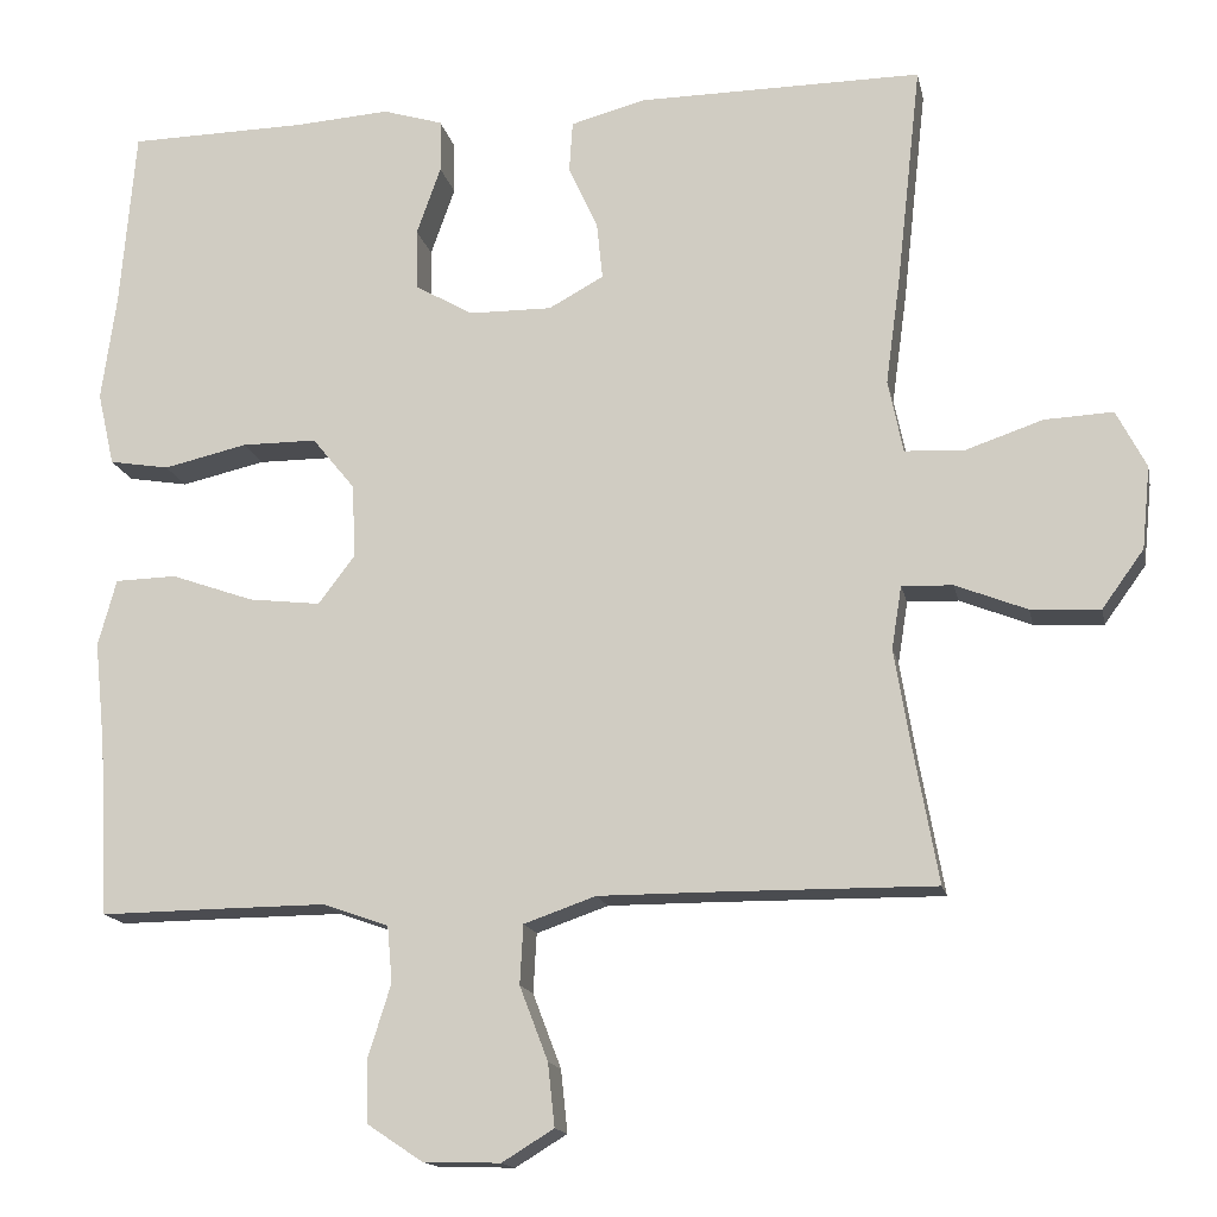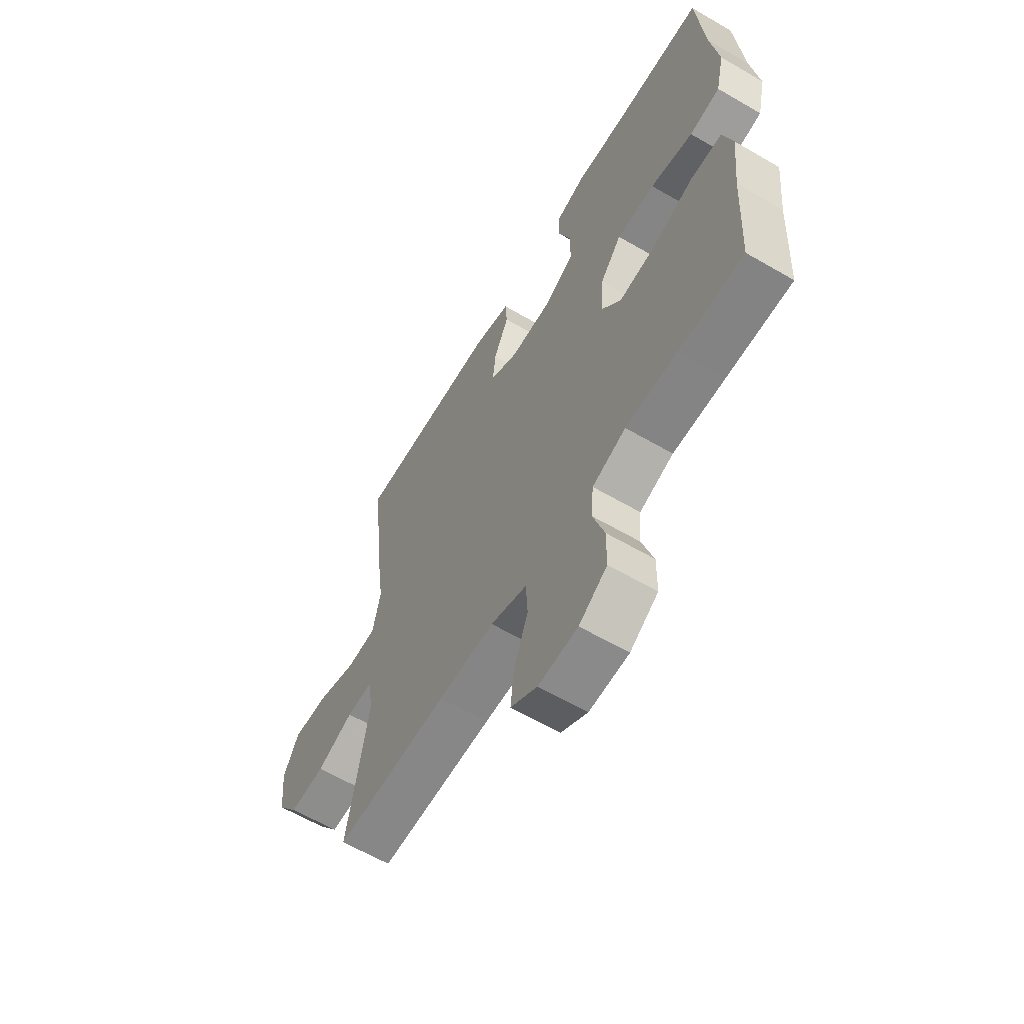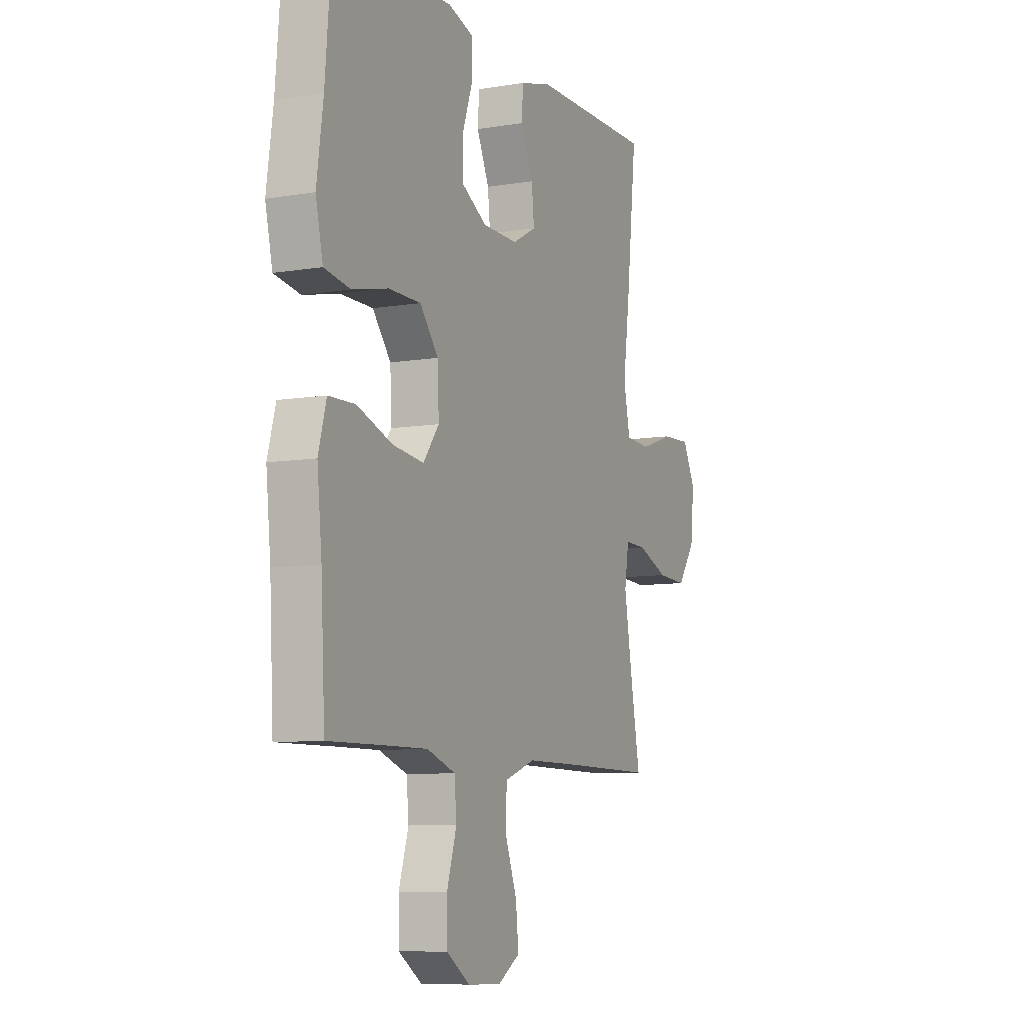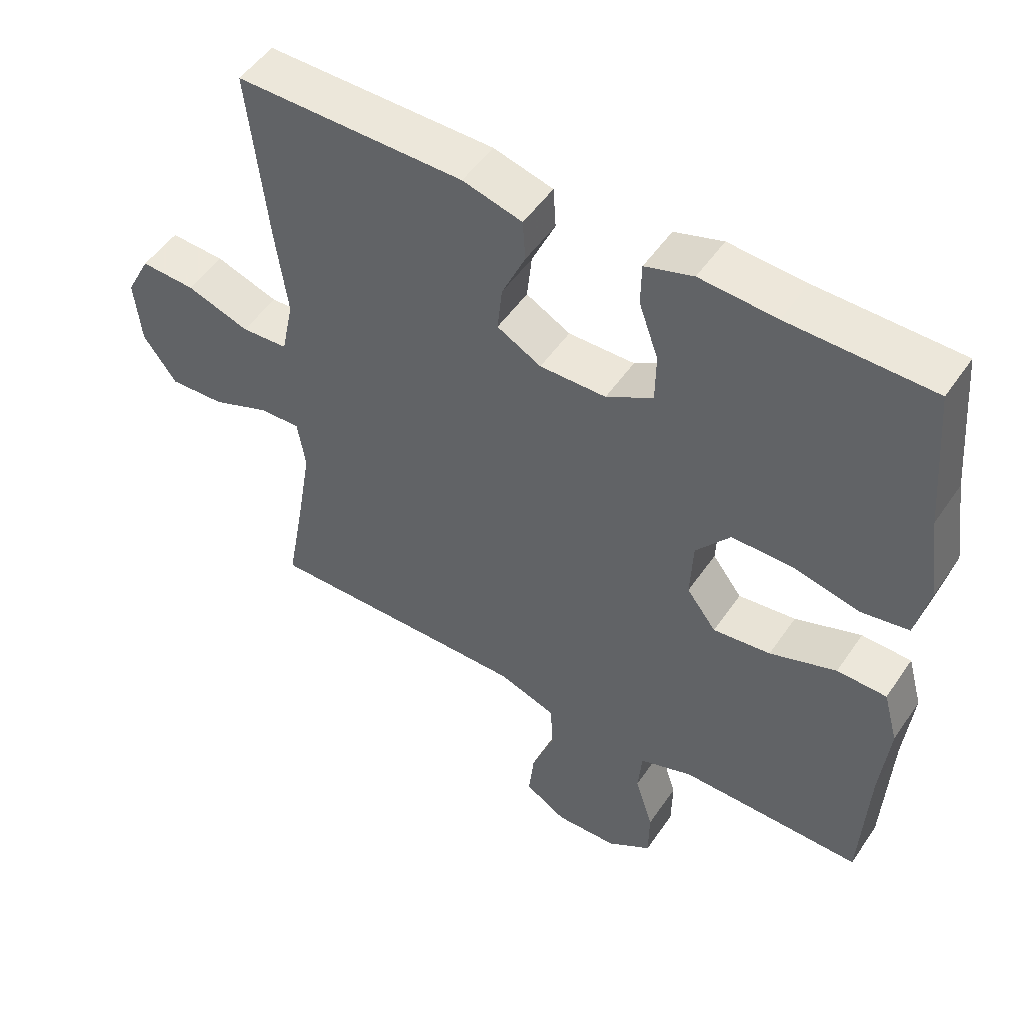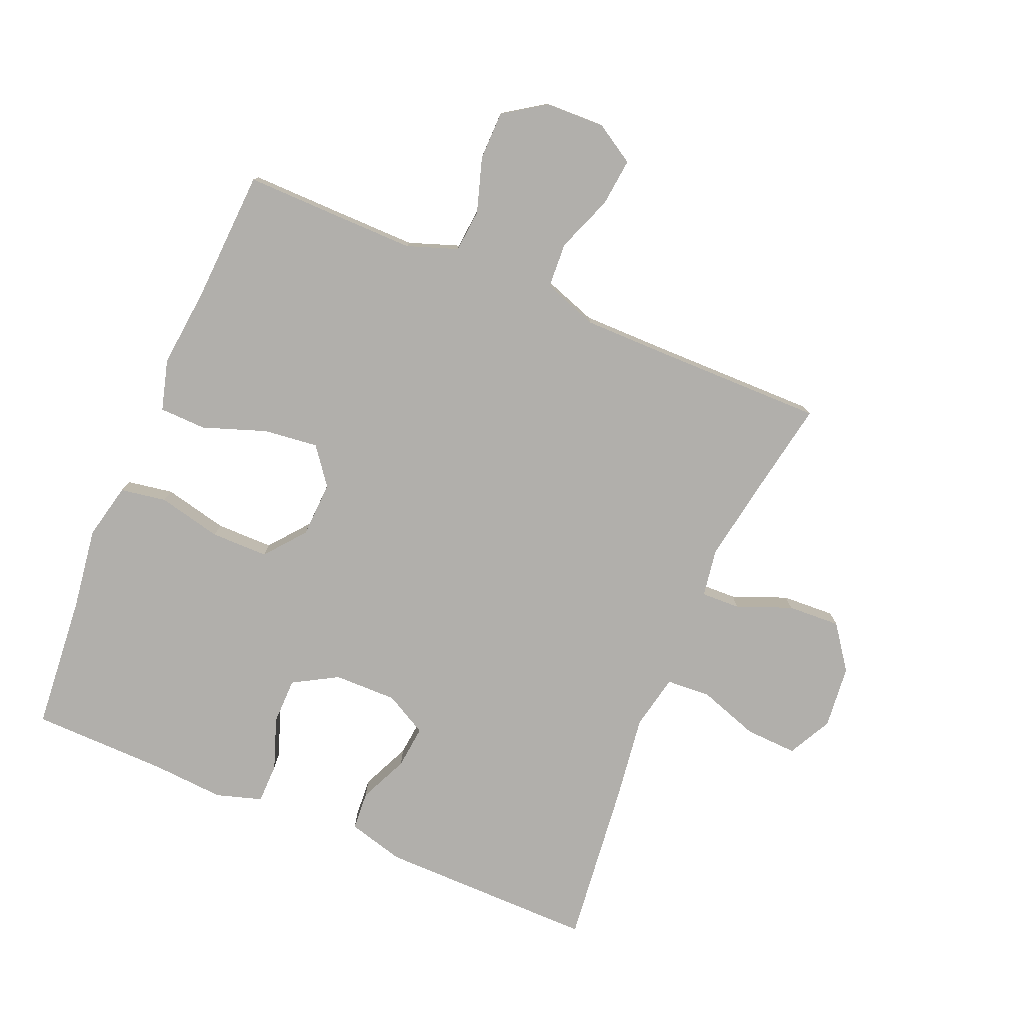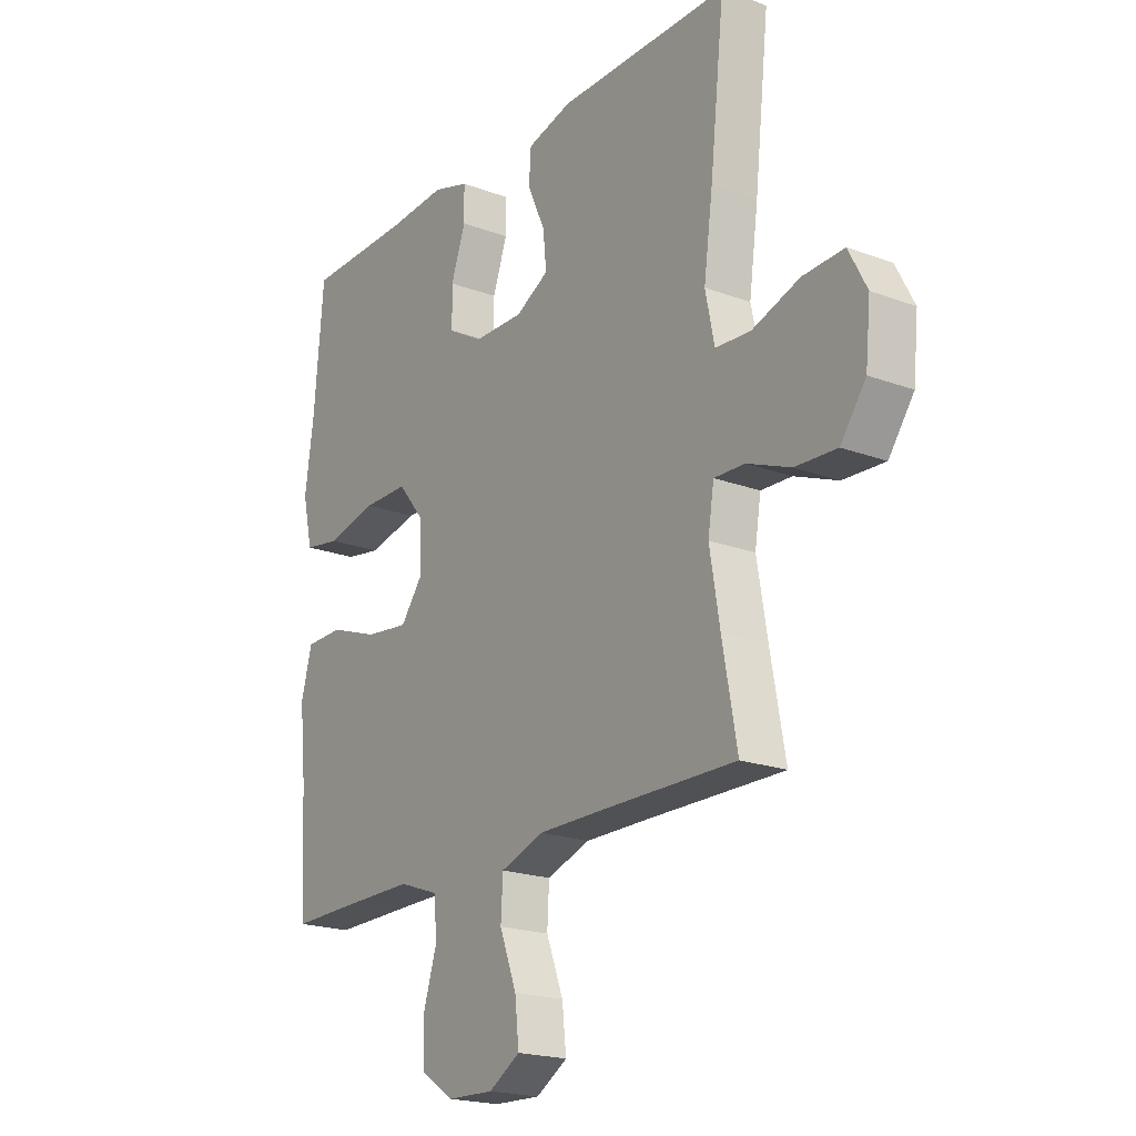
<metadata>
{"format":"obj","ext":"obj","renderer":"f3d","projection":"perspective","resolution":1024,"background":"white","views":[{"elev":-15.2,"azim":-168.6,"up":"+Z"},{"elev":-61.9,"azim":59.4,"up":"+Z"},{"elev":-8.3,"azim":114.6,"up":"+Z"},{"elev":50.5,"azim":33.1,"up":"+Z"},{"elev":-78.1,"azim":157.2,"up":"+Y"},{"elev":-20.1,"azim":-124.4,"up":"+Z"}]}
</metadata>
<code>
v -0.5 0.07 0.5
v -0.159 0.07 0.497
v -0.07 0.07 0.473
v -0.066 0.07 0.412
v -0.101 0.07 0.335
v -0.108 0.07 0.267
v -0.042 0.07 0.231
v 0.057 0.07 0.232
v 0.127 0.07 0.272
v 0.128 0.07 0.345
v 0.099 0.07 0.427
v 0.1 0.07 0.49
v 0.172 0.07 0.512
v 0.286 0.07 0.504
v 0.5 0.07 0.5
v 0.518 0.07 0.286
v 0.536 0.07 0.157
v 0.516 0.07 0.069
v 0.444 0.07 0.057
v 0.344 0.07 0.08
v 0.254 0.07 0.08
v 0.203 0.07 0.017
v 0.199 0.07 -0.071
v 0.243 0.07 -0.129
v 0.329 0.07 -0.119
v 0.428 0.07 -0.084
v 0.502 0.07 -0.086
v 0.524 0.07 -0.166
v 0.511 0.07 -0.292
v 0.5 0.07 -0.5
v 0.347 0.07 -0.498
v 0.227 0.07 -0.497
v 0.148 0.07 -0.525
v 0.142 0.07 -0.592
v 0.169 0.07 -0.678
v 0.168 0.07 -0.754
v 0.102 0.07 -0.798
v 0.009 0.07 -0.801
v -0.053 0.07 -0.763
v -0.045 0.07 -0.688
v -0.011 0.07 -0.599
v -0.015 0.07 -0.528
v -0.101 0.07 -0.498
v -0.233 0.07 -0.498
v -0.5 0.07 -0.5
v -0.471 0.07 -0.34
v -0.451 0.07 -0.221
v -0.463 0.07 -0.146
v -0.524 0.07 -0.148
v -0.61 0.07 -0.182
v -0.693 0.07 -0.186
v -0.743 0.07 -0.117
v -0.753 0.07 -0.018
v -0.717 0.07 0.051
v -0.635 0.07 0.047
v -0.541 0.07 0.015
v -0.471 0.07 0.019
v -0.453 0.07 0.106
v -0.471 0.07 0.238
v -0.5 0 0.5
v -0.159 0 0.497
v -0.07 0 0.473
v -0.066 0 0.412
v -0.101 0 0.335
v -0.108 0 0.267
v -0.042 0 0.231
v 0.057 0 0.232
v 0.127 0 0.272
v 0.128 0 0.345
v 0.099 0 0.427
v 0.1 0 0.49
v 0.172 0 0.512
v 0.286 0 0.504
v 0.5 0 0.5
v 0.518 0 0.286
v 0.536 0 0.157
v 0.516 0 0.069
v 0.444 0 0.057
v 0.344 0 0.08
v 0.254 0 0.08
v 0.203 0 0.017
v 0.199 0 -0.071
v 0.243 0 -0.129
v 0.329 0 -0.119
v 0.428 0 -0.084
v 0.502 0 -0.086
v 0.524 0 -0.166
v 0.511 0 -0.292
v 0.5 0 -0.5
v 0.347 0 -0.498
v 0.227 0 -0.497
v 0.148 0 -0.525
v 0.142 0 -0.592
v 0.169 0 -0.678
v 0.168 0 -0.754
v 0.102 0 -0.798
v 0.009 0 -0.801
v -0.053 0 -0.763
v -0.045 0 -0.688
v -0.011 0 -0.599
v -0.015 0 -0.528
v -0.101 0 -0.498
v -0.233 0 -0.498
v -0.5 0 -0.5
v -0.471 0 -0.34
v -0.451 0 -0.221
v -0.463 0 -0.146
v -0.524 0 -0.148
v -0.61 0 -0.182
v -0.693 0 -0.186
v -0.743 0 -0.117
v -0.753 0 -0.018
v -0.717 0 0.051
v -0.635 0 0.047
v -0.541 0 0.015
v -0.471 0 0.019
v -0.453 0 0.106
v -0.471 0 0.238
f 3 4 5
f 2 3 5
f 1 2 5
f 59 1 5
f 58 59 5
f 57 58 5 6
f 54 55 56
f 53 54 56
f 52 53 56
f 51 52 56
f 50 51 56
f 49 50 56
f 48 49 56 57
f 57 6 7
f 48 57 7
f 47 48 7
f 44 45 46
f 47 7 8
f 46 47 8
f 44 46 8
f 43 44 8
f 39 40 41
f 38 39 41
f 37 38 41
f 36 37 41
f 35 36 41
f 34 35 41
f 33 34 41 42
f 43 8 9
f 42 43 9
f 33 42 9
f 32 33 9
f 29 30 31
f 29 31 32
f 28 29 32
f 27 28 32
f 26 27 32
f 25 26 32
f 18 19 20
f 17 18 20
f 16 17 20
f 16 20 21
f 15 16 21
f 14 15 21
f 13 14 21
f 12 13 21
f 11 12 21
f 10 11 21
f 9 10 21 22
f 24 25 32
f 23 24 32
f 23 32 9
f 9 22 23
f 64 63 62
f 64 62 61
f 64 61 60
f 64 60 118
f 64 118 117
f 65 64 117 116
f 115 114 113
f 115 113 112
f 115 112 111
f 115 111 110
f 115 110 109
f 115 109 108
f 116 115 108 107
f 66 65 116
f 66 116 107
f 66 107 106
f 105 104 103
f 67 66 106
f 67 106 105
f 67 105 103
f 67 103 102
f 100 99 98
f 100 98 97
f 100 97 96
f 100 96 95
f 100 95 94
f 100 94 93
f 101 100 93 92
f 68 67 102
f 68 102 101
f 68 101 92
f 68 92 91
f 90 89 88
f 91 90 88
f 91 88 87
f 91 87 86
f 91 86 85
f 91 85 84
f 79 78 77
f 79 77 76
f 79 76 75
f 80 79 75
f 80 75 74
f 80 74 73
f 80 73 72
f 80 72 71
f 80 71 70
f 80 70 69
f 81 80 69 68
f 91 84 83
f 91 83 82
f 68 91 82
f 82 81 68
f 1 60 61 2
f 2 61 62 3
f 3 62 63 4
f 4 63 64 5
f 5 64 65 6
f 6 65 66 7
f 7 66 67 8
f 8 67 68 9
f 9 68 69 10
f 10 69 70 11
f 11 70 71 12
f 12 71 72 13
f 13 72 73 14
f 14 73 74 15
f 15 74 75 16
f 16 75 76 17
f 17 76 77 18
f 18 77 78 19
f 19 78 79 20
f 20 79 80 21
f 21 80 81 22
f 22 81 82 23
f 23 82 83 24
f 24 83 84 25
f 25 84 85 26
f 26 85 86 27
f 27 86 87 28
f 28 87 88 29
f 29 88 89 30
f 30 89 90 31
f 31 90 91 32
f 32 91 92 33
f 33 92 93 34
f 34 93 94 35
f 35 94 95 36
f 36 95 96 37
f 37 96 97 38
f 38 97 98 39
f 39 98 99 40
f 40 99 100 41
f 41 100 101 42
f 42 101 102 43
f 43 102 103 44
f 44 103 104 45
f 45 104 105 46
f 46 105 106 47
f 47 106 107 48
f 48 107 108 49
f 49 108 109 50
f 50 109 110 51
f 51 110 111 52
f 52 111 112 53
f 53 112 113 54
f 54 113 114 55
f 55 114 115 56
f 56 115 116 57
f 57 116 117 58
f 58 117 118 59
f 59 118 60 1

</code>
